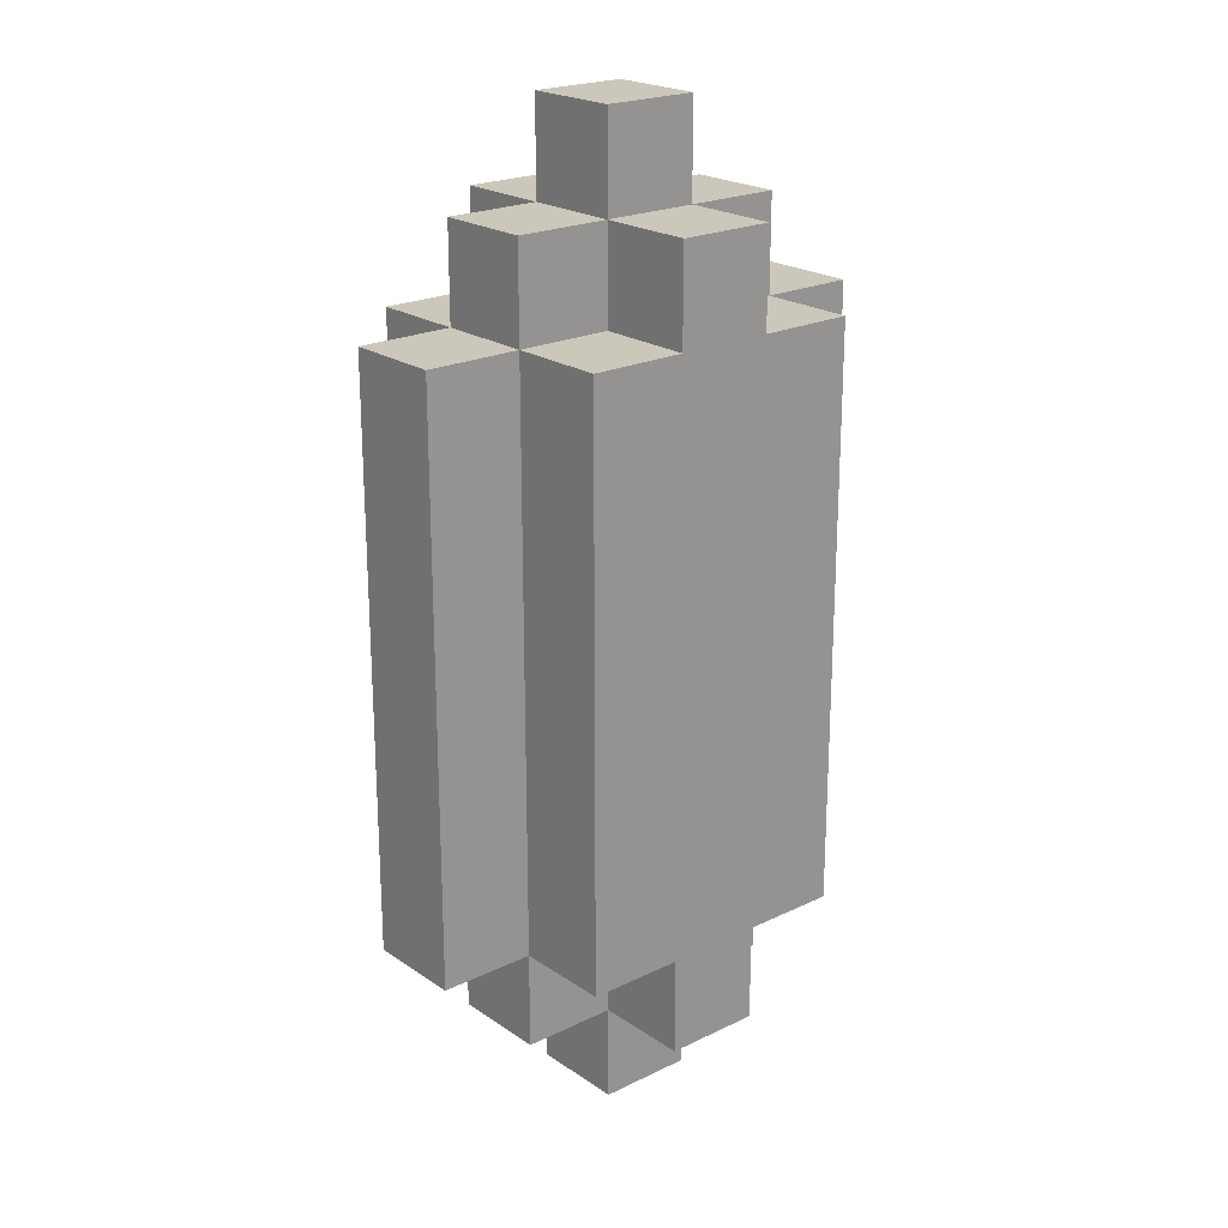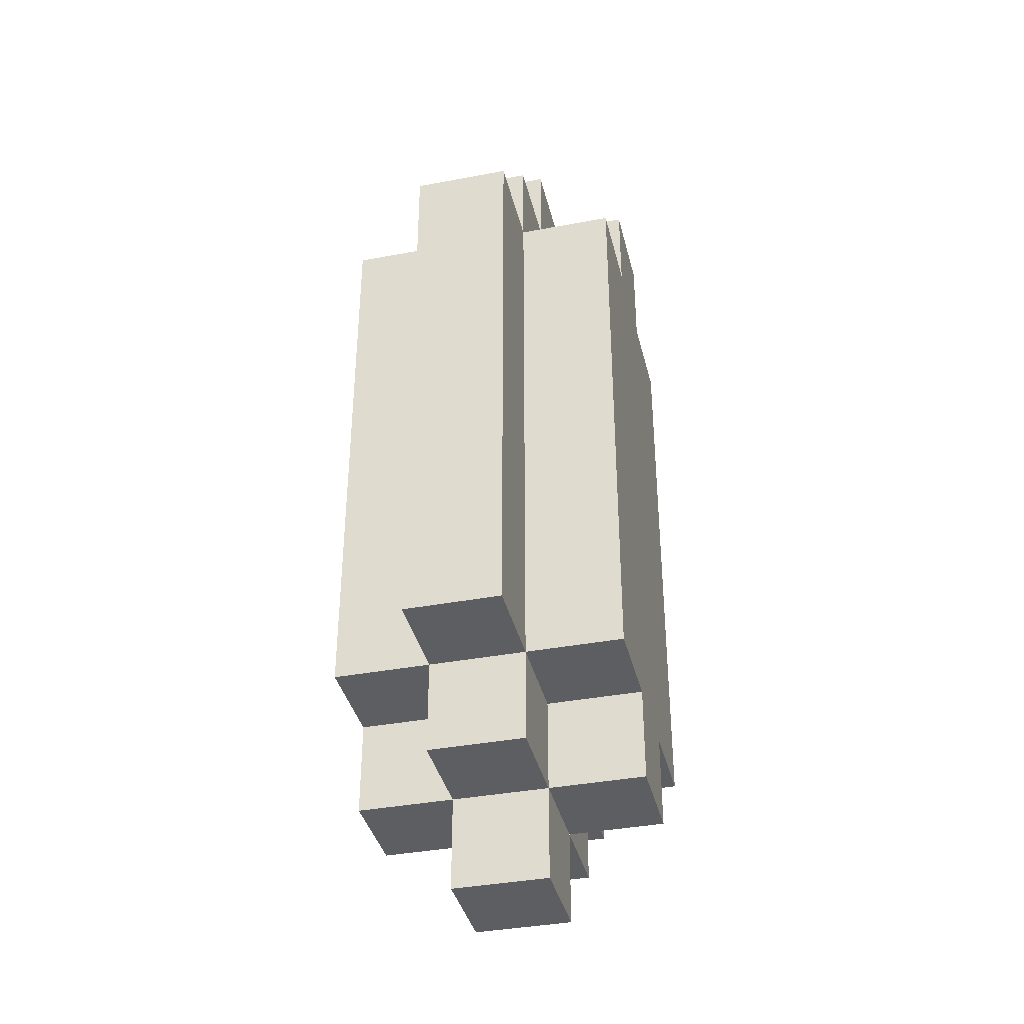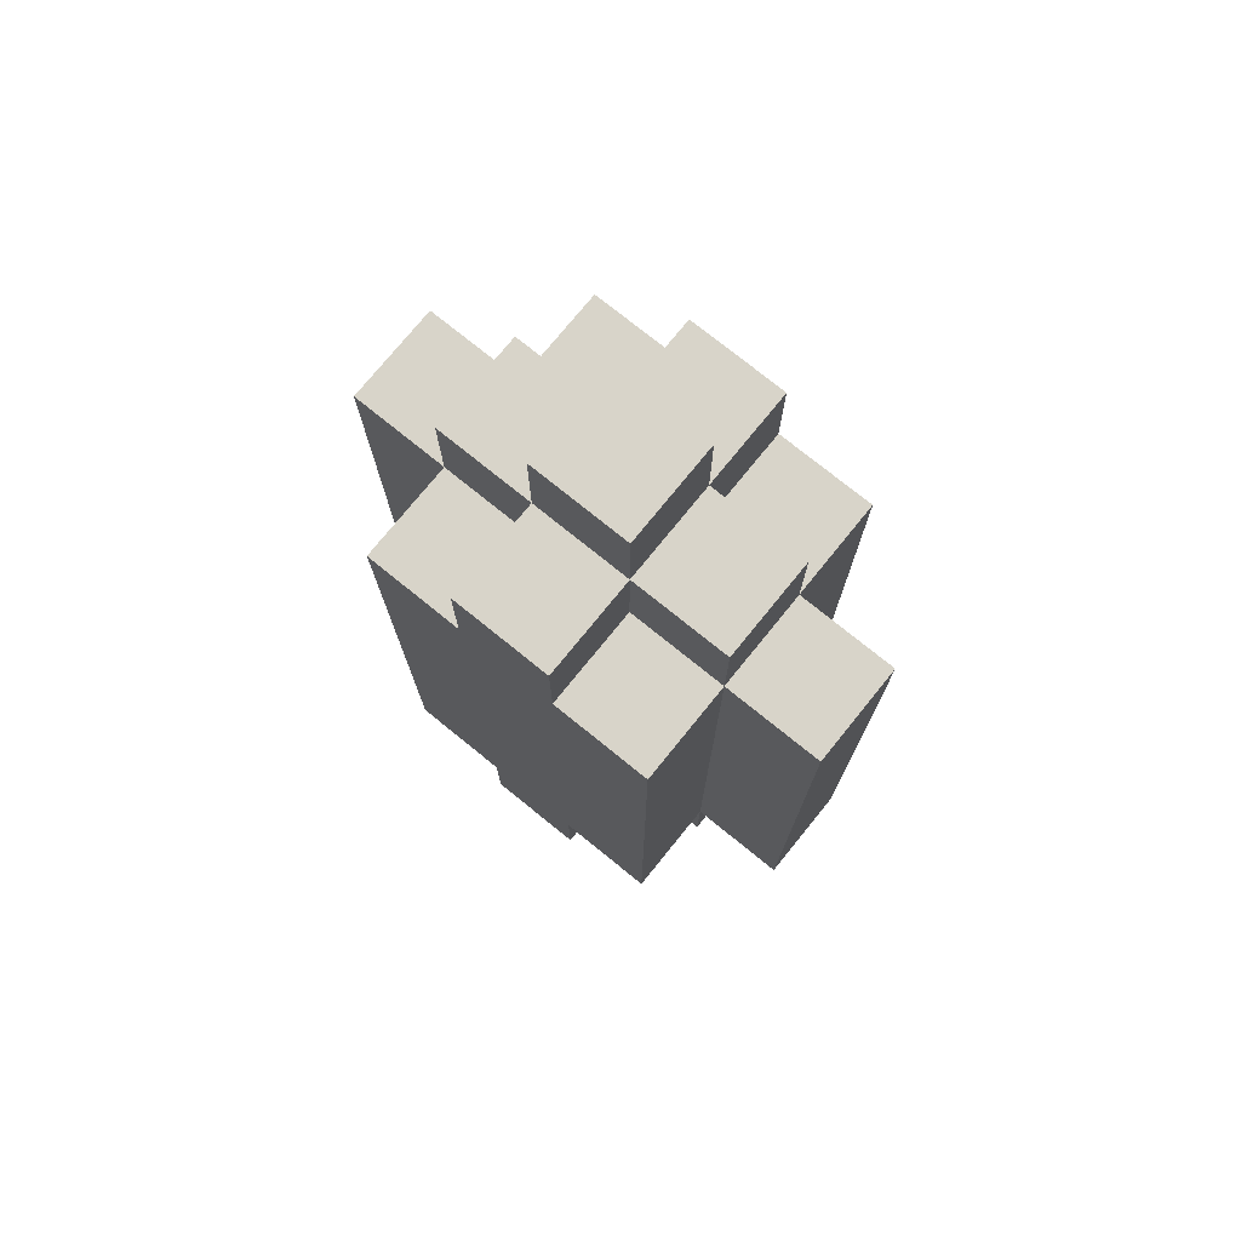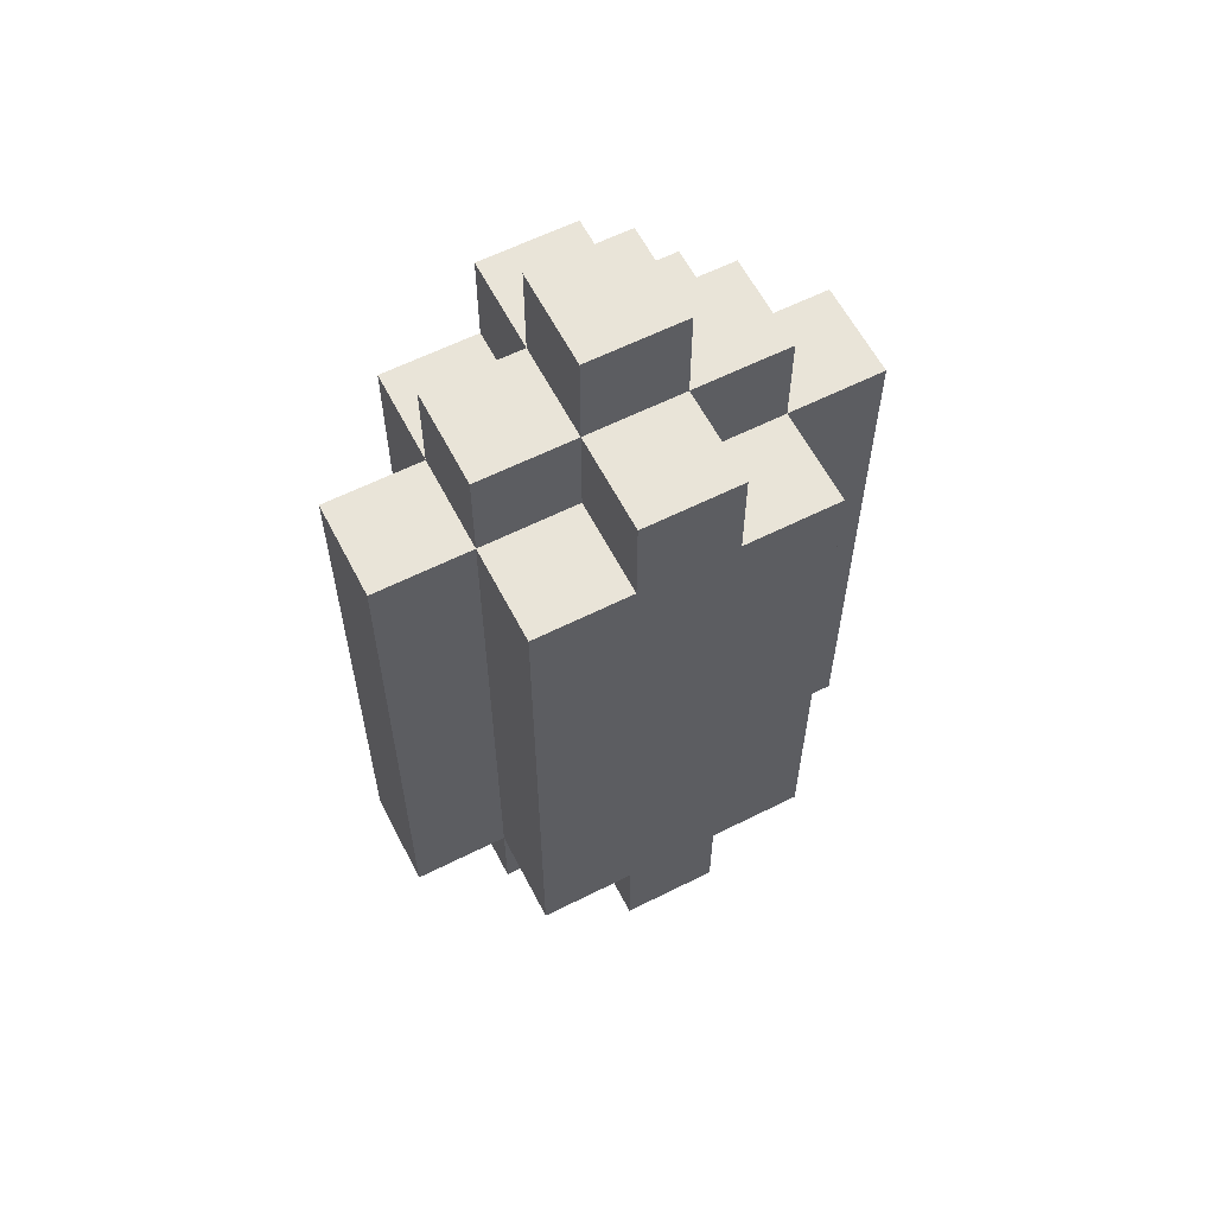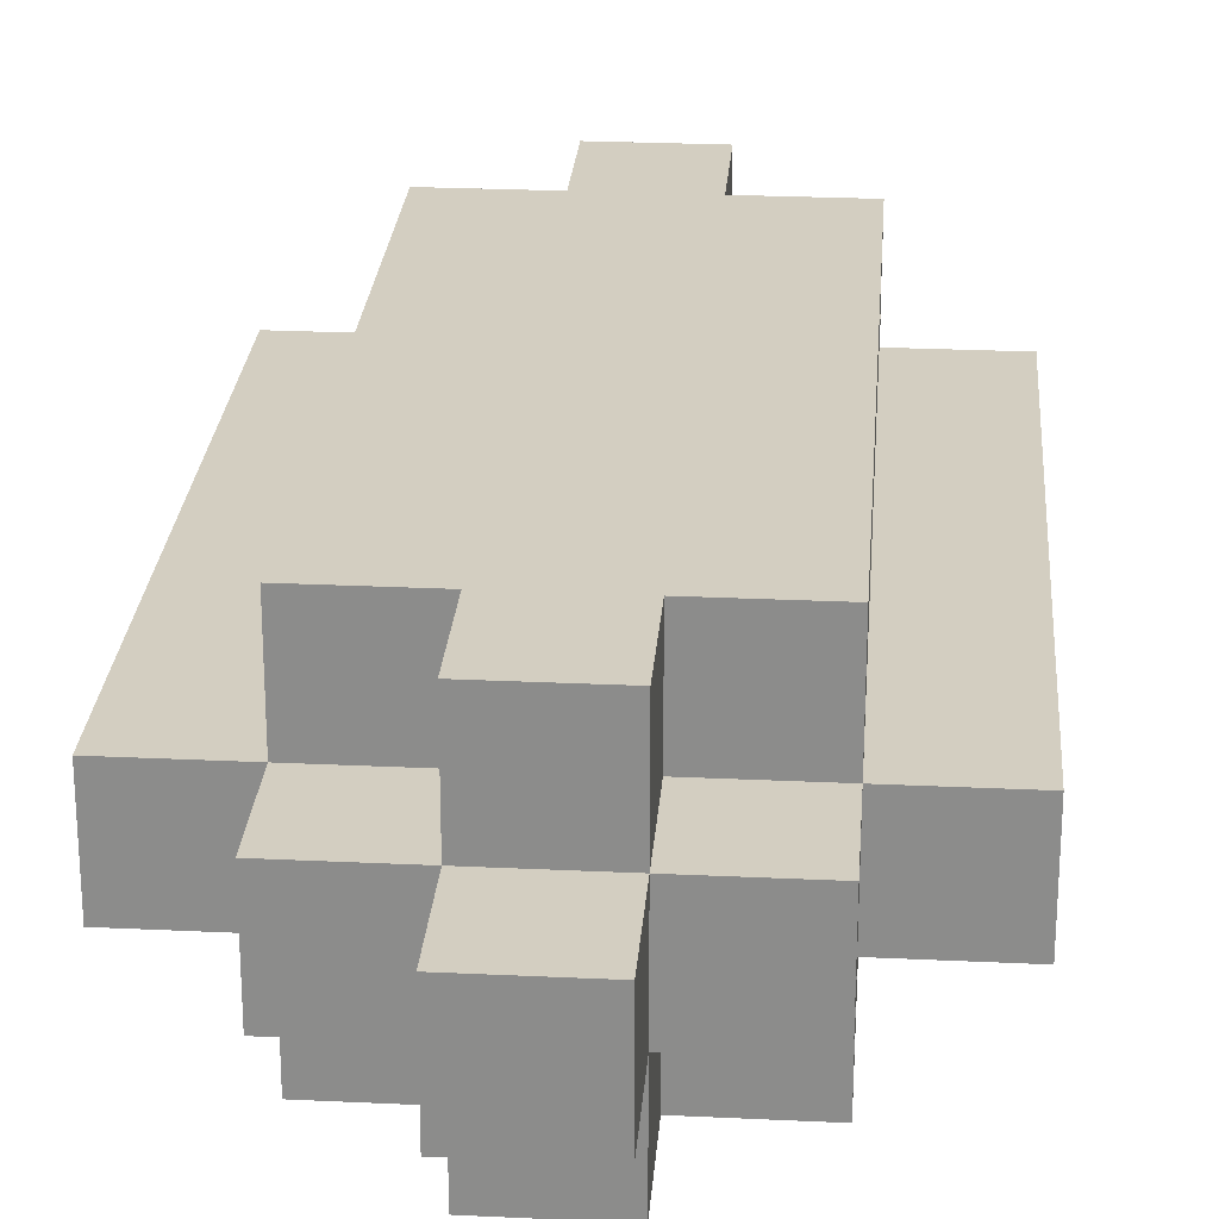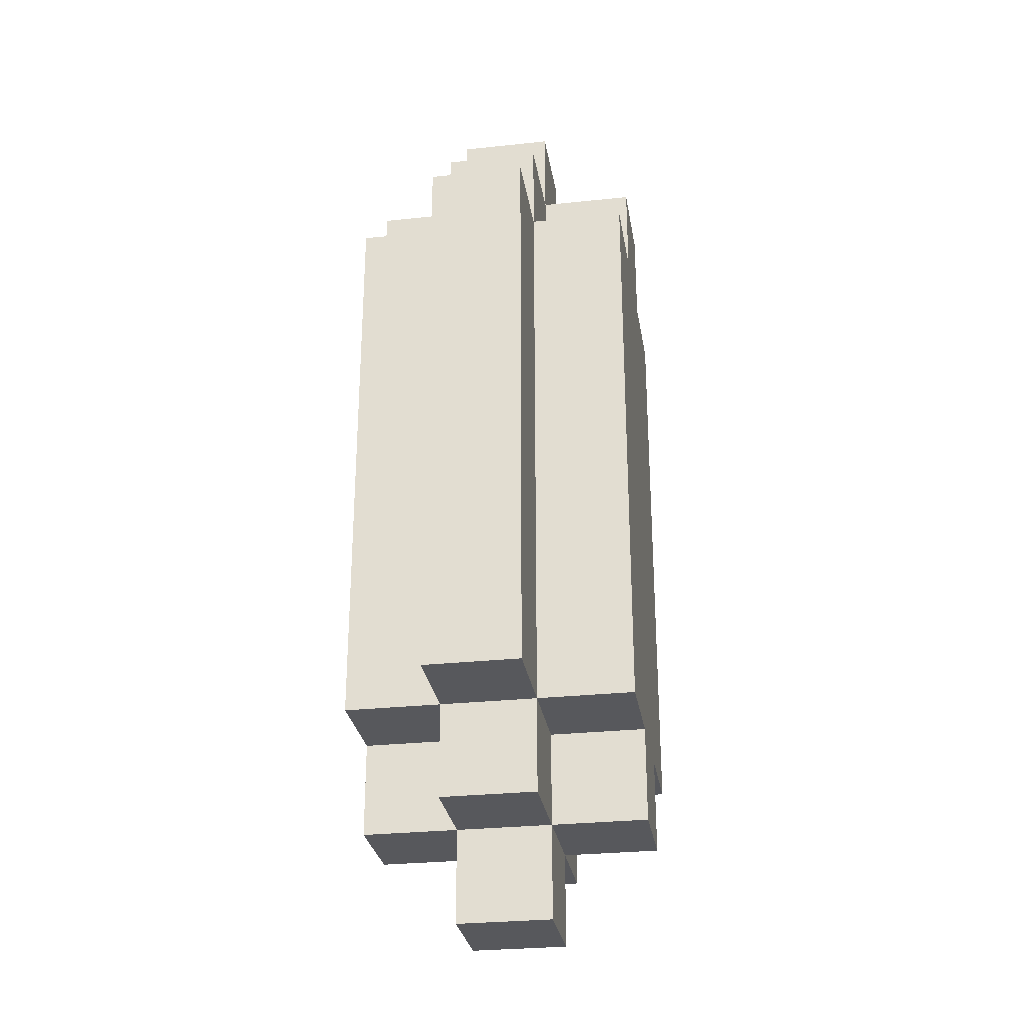
<metadata>
{"format":"obj","ext":"obj","renderer":"f3d","projection":"perspective","resolution":1024,"background":"white","views":[{"elev":21.7,"azim":139.6,"up":"+Y"},{"elev":-37.9,"azim":103.5,"up":"+Y"},{"elev":75.5,"azim":-141.0,"up":"+Y"},{"elev":60.5,"azim":-27.2,"up":"+Y"},{"elev":25.2,"azim":4.4,"up":"+Z"},{"elev":-28.5,"azim":99.2,"up":"+Y"}]}
</metadata>
<code>
o crystal
v 16.1 0.2 8.9
v 16.1 0.2 8.8
v 16.1 0.8 8.9
v 16.1 0.8 8.8
v 16.2 0.1 8.9
v 16.2 0.1 8.8
v 16.2 0.2 9
v 16.2 0.2 8.9
v 16.2 0.2 8.8
v 16.2 0.2 8.7
v 16.2 0.7 8.8
v 16.2 0.7 8.7
v 16.2 0.8 9
v 16.2 0.8 8.9
v 16.2 0.8 8.8
v 16.2 0.8 8.7
v 16.2 0.9 8.9
v 16.2 0.9 8.8
v 16.3 0 8.9
v 16.3 0 8.8
v 16.3 0.1 9
v 16.3 0.1 8.9
v 16.3 0.1 8.8
v 16.3 0.1 8.7
v 16.3 0.2 9
v 16.3 0.2 8.9
v 16.3 0.2 8.8
v 16.3 0.2 8.7
v 16.3 0.8 9
v 16.3 0.8 8.9
v 16.3 0.8 8.8
v 16.3 0.8 8.7
v 16.3 0.9 9
v 16.3 0.9 8.9
v 16.3 0.9 8.8
v 16.3 0.9 8.7
v 16.3 1 8.9
v 16.3 1 8.8
v 16.4 0 8.9
v 16.4 0 8.8
v 16.4 0.1 9
v 16.4 0.1 8.9
v 16.4 0.1 8.8
v 16.4 0.1 8.7
v 16.4 0.2 9
v 16.4 0.2 8.9
v 16.4 0.2 8.8
v 16.4 0.2 8.7
v 16.4 0.8 9
v 16.4 0.8 8.9
v 16.4 0.8 8.8
v 16.4 0.8 8.7
v 16.4 0.9 9
v 16.4 0.9 8.9
v 16.4 0.9 8.8
v 16.4 0.9 8.7
v 16.4 1 8.9
v 16.4 1 8.8
v 16.5 0.1 8.9
v 16.5 0.1 8.8
v 16.5 0.2 9
v 16.5 0.2 8.9
v 16.5 0.2 8.8
v 16.5 0.2 8.7
v 16.5 0.7 9
v 16.5 0.7 8.9
v 16.5 0.8 9
v 16.5 0.8 8.9
v 16.5 0.8 8.8
v 16.5 0.8 8.7
v 16.5 0.9 8.9
v 16.5 0.9 8.8
v 16.6 0.2 8.9
v 16.6 0.2 8.8
v 16.6 0.8 8.9
v 16.6 0.8 8.8
v 16.2 0.2 9
v 16.2 0.8 9
v 16.3 0.1 9
v 16.3 0.2 9
v 16.3 0.8 9
v 16.3 0.9 9
v 16.4 0.1 9
v 16.4 0.2 9
v 16.4 0.7 9
v 16.4 0.8 9
v 16.4 0.9 9
v 16.5 0.2 9
v 16.5 0.7 9
v 16.5 0.8 9
v 16.1 0.2 8.9
v 16.1 0.8 8.9
v 16.2 0.1 8.9
v 16.2 0.2 8.9
v 16.2 0.8 8.9
v 16.2 0.9 8.9
v 16.3 0 8.9
v 16.3 0.1 8.9
v 16.3 0.2 8.9
v 16.3 0.8 8.9
v 16.3 0.9 8.9
v 16.3 1 8.9
v 16.4 0 8.9
v 16.4 0.1 8.9
v 16.4 0.2 8.9
v 16.4 0.8 8.9
v 16.4 0.9 8.9
v 16.4 1 8.9
v 16.5 0.1 8.9
v 16.5 0.2 8.9
v 16.5 0.7 8.9
v 16.5 0.8 8.9
v 16.5 0.9 8.9
v 16.6 0.2 8.9
v 16.6 0.8 8.9
v 16.1 0.2 8.8
v 16.1 0.8 8.8
v 16.2 0.1 8.8
v 16.2 0.2 8.8
v 16.2 0.7 8.8
v 16.2 0.8 8.8
v 16.2 0.9 8.8
v 16.3 0 8.8
v 16.3 0.1 8.8
v 16.3 0.2 8.8
v 16.3 0.8 8.8
v 16.3 0.9 8.8
v 16.3 1 8.8
v 16.4 0 8.8
v 16.4 0.1 8.8
v 16.4 0.2 8.8
v 16.4 0.8 8.8
v 16.4 0.9 8.8
v 16.4 1 8.8
v 16.5 0.1 8.8
v 16.5 0.2 8.8
v 16.5 0.8 8.8
v 16.5 0.9 8.8
v 16.6 0.2 8.8
v 16.6 0.8 8.8
v 16.2 0.2 8.7
v 16.2 0.7 8.7
v 16.2 0.8 8.7
v 16.3 0.1 8.7
v 16.3 0.2 8.7
v 16.3 0.7 8.7
v 16.3 0.8 8.7
v 16.3 0.9 8.7
v 16.4 0.1 8.7
v 16.4 0.2 8.7
v 16.4 0.8 8.7
v 16.4 0.9 8.7
v 16.5 0.2 8.7
v 16.5 0.8 8.7
v 16.3 0 8.9
v 16.4 0 8.9
v 16.3 0 8.8
v 16.4 0 8.8
v 16.3 0.1 9
v 16.4 0.1 9
v 16.2 0.1 8.9
v 16.3 0.1 8.9
v 16.4 0.1 8.9
v 16.5 0.1 8.9
v 16.2 0.1 8.8
v 16.3 0.1 8.8
v 16.4 0.1 8.8
v 16.5 0.1 8.8
v 16.3 0.1 8.7
v 16.4 0.1 8.7
v 16.2 0.2 9
v 16.3 0.2 9
v 16.4 0.2 9
v 16.5 0.2 9
v 16.1 0.2 8.9
v 16.2 0.2 8.9
v 16.3 0.2 8.9
v 16.4 0.2 8.9
v 16.5 0.2 8.9
v 16.6 0.2 8.9
v 16.1 0.2 8.8
v 16.2 0.2 8.8
v 16.3 0.2 8.8
v 16.4 0.2 8.8
v 16.5 0.2 8.8
v 16.6 0.2 8.8
v 16.2 0.2 8.7
v 16.3 0.2 8.7
v 16.4 0.2 8.7
v 16.5 0.2 8.7
v 16.2 0.8 9
v 16.3 0.8 9
v 16.4 0.8 9
v 16.5 0.8 9
v 16.1 0.8 8.9
v 16.2 0.8 8.9
v 16.3 0.8 8.9
v 16.4 0.8 8.9
v 16.5 0.8 8.9
v 16.6 0.8 8.9
v 16.1 0.8 8.8
v 16.2 0.8 8.8
v 16.3 0.8 8.8
v 16.4 0.8 8.8
v 16.5 0.8 8.8
v 16.6 0.8 8.8
v 16.2 0.8 8.7
v 16.3 0.8 8.7
v 16.4 0.8 8.7
v 16.5 0.8 8.7
v 16.3 0.9 9
v 16.4 0.9 9
v 16.2 0.9 8.9
v 16.3 0.9 8.9
v 16.4 0.9 8.9
v 16.5 0.9 8.9
v 16.2 0.9 8.8
v 16.3 0.9 8.8
v 16.4 0.9 8.8
v 16.5 0.9 8.8
v 16.3 0.9 8.7
v 16.4 0.9 8.7
v 16.3 1 8.9
v 16.4 1 8.9
v 16.3 1 8.8
v 16.4 1 8.8
f 3 2 1
f 4 2 3
f 8 6 5
f 9 6 8
f 11 10 9
f 12 10 11
f 13 8 7
f 14 8 13
f 15 12 11
f 16 12 15
f 17 15 14
f 18 15 17
f 22 20 19
f 23 20 22
f 25 22 21
f 26 22 25
f 27 24 23
f 28 24 27
f 33 30 29
f 34 30 33
f 35 32 31
f 36 32 35
f 37 35 34
f 38 35 37
f 39 40 42
f 42 40 43
f 41 42 45
f 45 42 46
f 43 44 47
f 47 44 48
f 49 50 53
f 53 50 54
f 51 52 55
f 55 52 56
f 54 55 57
f 57 55 58
f 59 60 62
f 62 60 63
f 61 62 65
f 65 62 66
f 65 66 67
f 67 66 68
f 63 64 69
f 69 64 70
f 68 69 71
f 71 69 72
f 73 74 75
f 75 74 76
f 80 78 77
f 81 78 80
f 83 80 79
f 83 81 80
f 84 81 83
f 85 81 84
f 86 82 81
f 86 81 85
f 87 82 86
f 88 85 84
f 89 86 85
f 89 85 88
f 90 86 89
f 94 92 91
f 95 92 94
f 98 94 93
f 99 94 98
f 100 96 95
f 101 96 100
f 103 98 97
f 104 98 103
f 107 102 101
f 108 102 107
f 109 105 104
f 110 105 109
f 112 107 106
f 113 107 112
f 114 111 110
f 114 112 111
f 115 112 114
f 116 117 119
f 119 117 120
f 120 117 121
f 118 119 124
f 124 119 125
f 121 122 126
f 126 122 127
f 123 124 129
f 129 124 130
f 127 128 133
f 133 128 134
f 130 131 135
f 135 131 136
f 132 133 137
f 137 133 138
f 136 137 139
f 139 137 140
f 141 142 145
f 142 143 146
f 145 142 146
f 146 143 147
f 144 145 149
f 145 146 149
f 146 147 149
f 149 147 150
f 147 148 151
f 150 147 151
f 151 148 152
f 150 151 153
f 153 151 154
f 157 156 155
f 158 156 157
f 162 160 159
f 163 160 162
f 165 162 161
f 166 162 165
f 167 164 163
f 168 164 167
f 169 167 166
f 170 167 169
f 176 172 171
f 177 172 176
f 178 174 173
f 179 174 178
f 181 176 175
f 182 176 181
f 185 180 179
f 186 180 185
f 187 183 182
f 188 183 187
f 189 185 184
f 190 185 189
f 191 192 196
f 196 192 197
f 193 194 198
f 198 194 199
f 195 196 201
f 201 196 202
f 199 200 205
f 205 200 206
f 202 203 207
f 207 203 208
f 204 205 209
f 209 205 210
f 211 212 214
f 214 212 215
f 213 214 217
f 217 214 218
f 215 216 219
f 219 216 220
f 218 219 221
f 221 219 222
f 223 224 225
f 225 224 226

</code>
